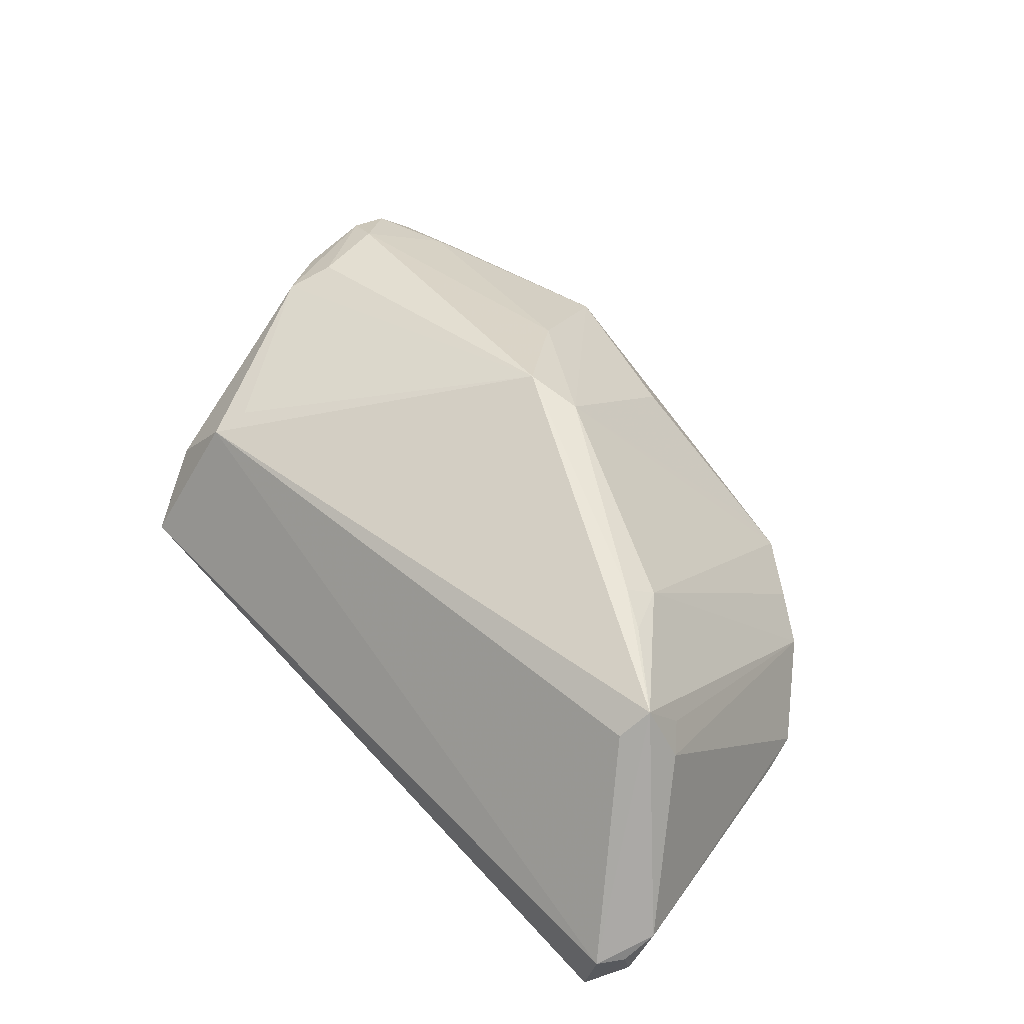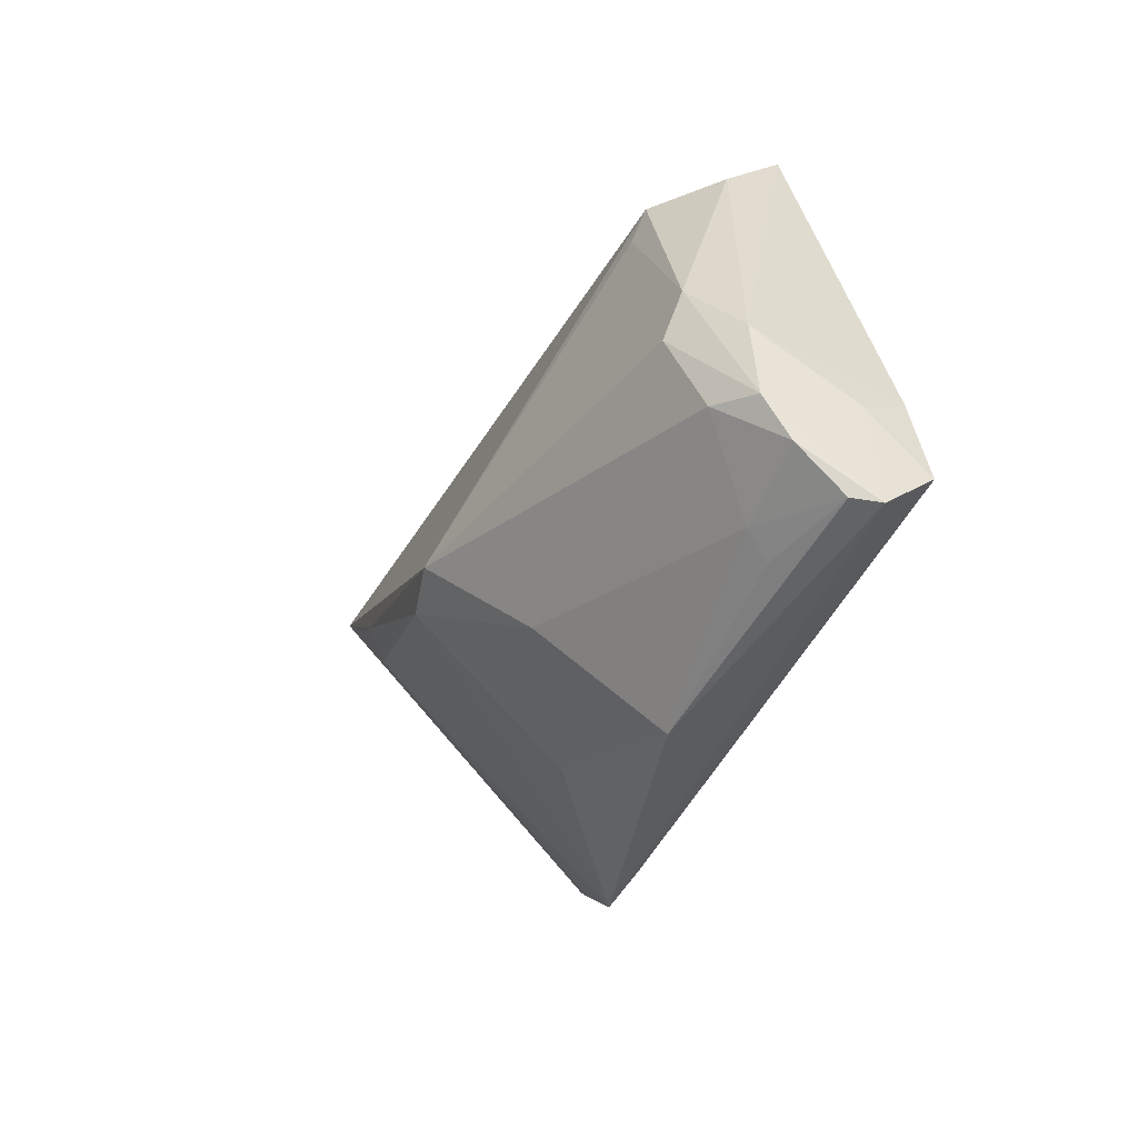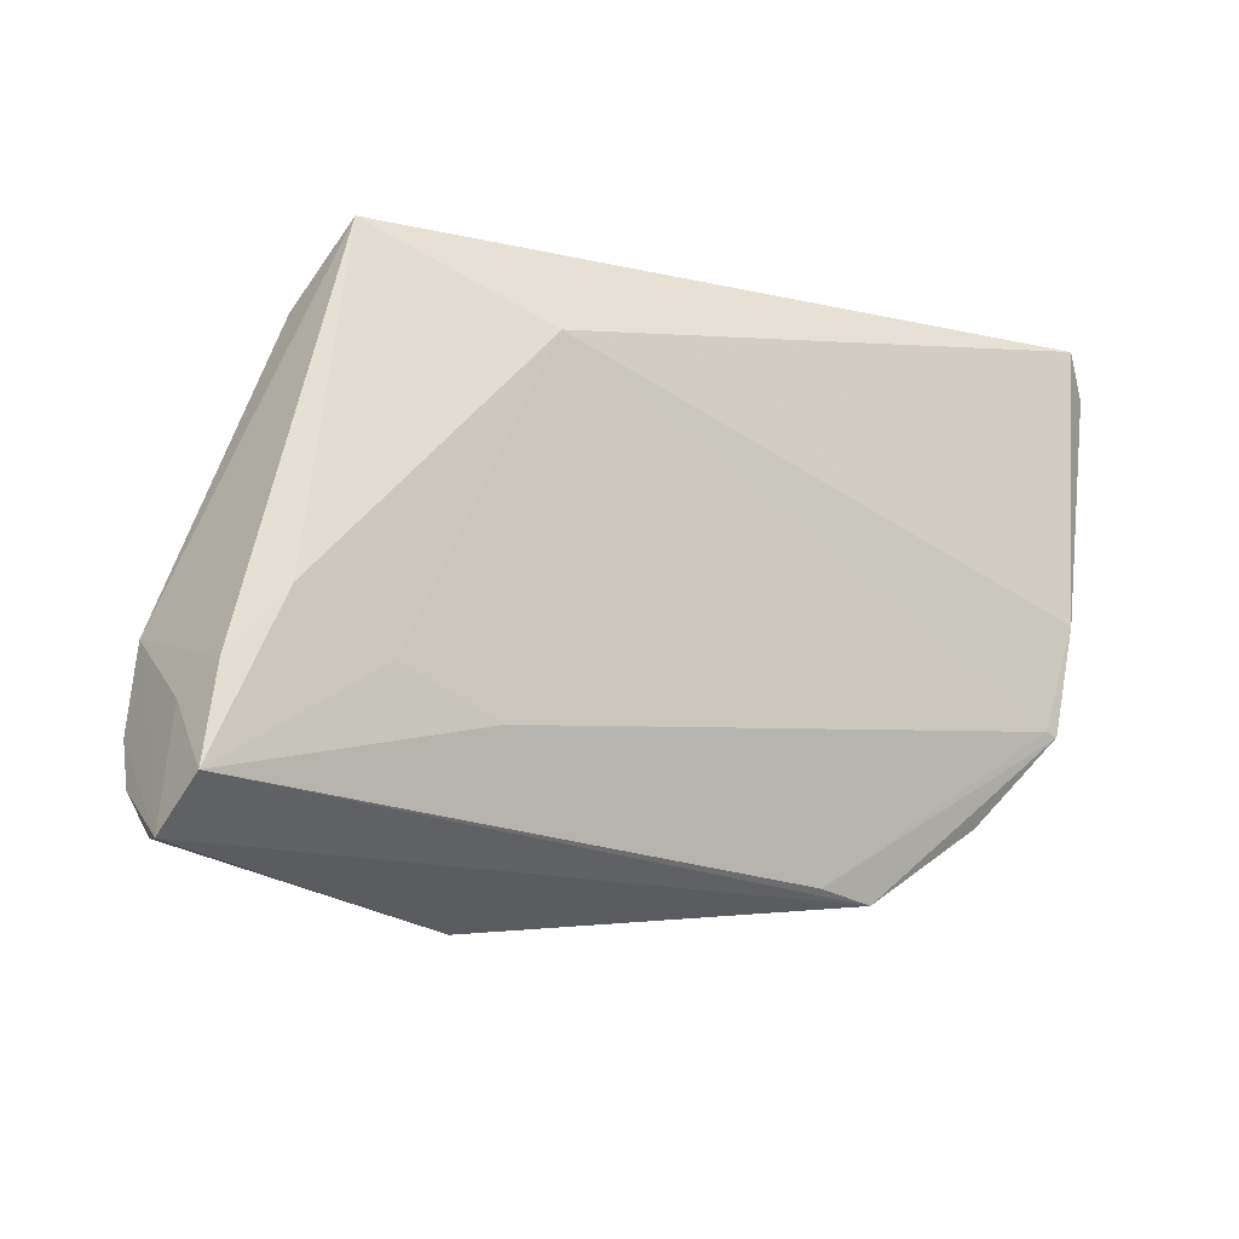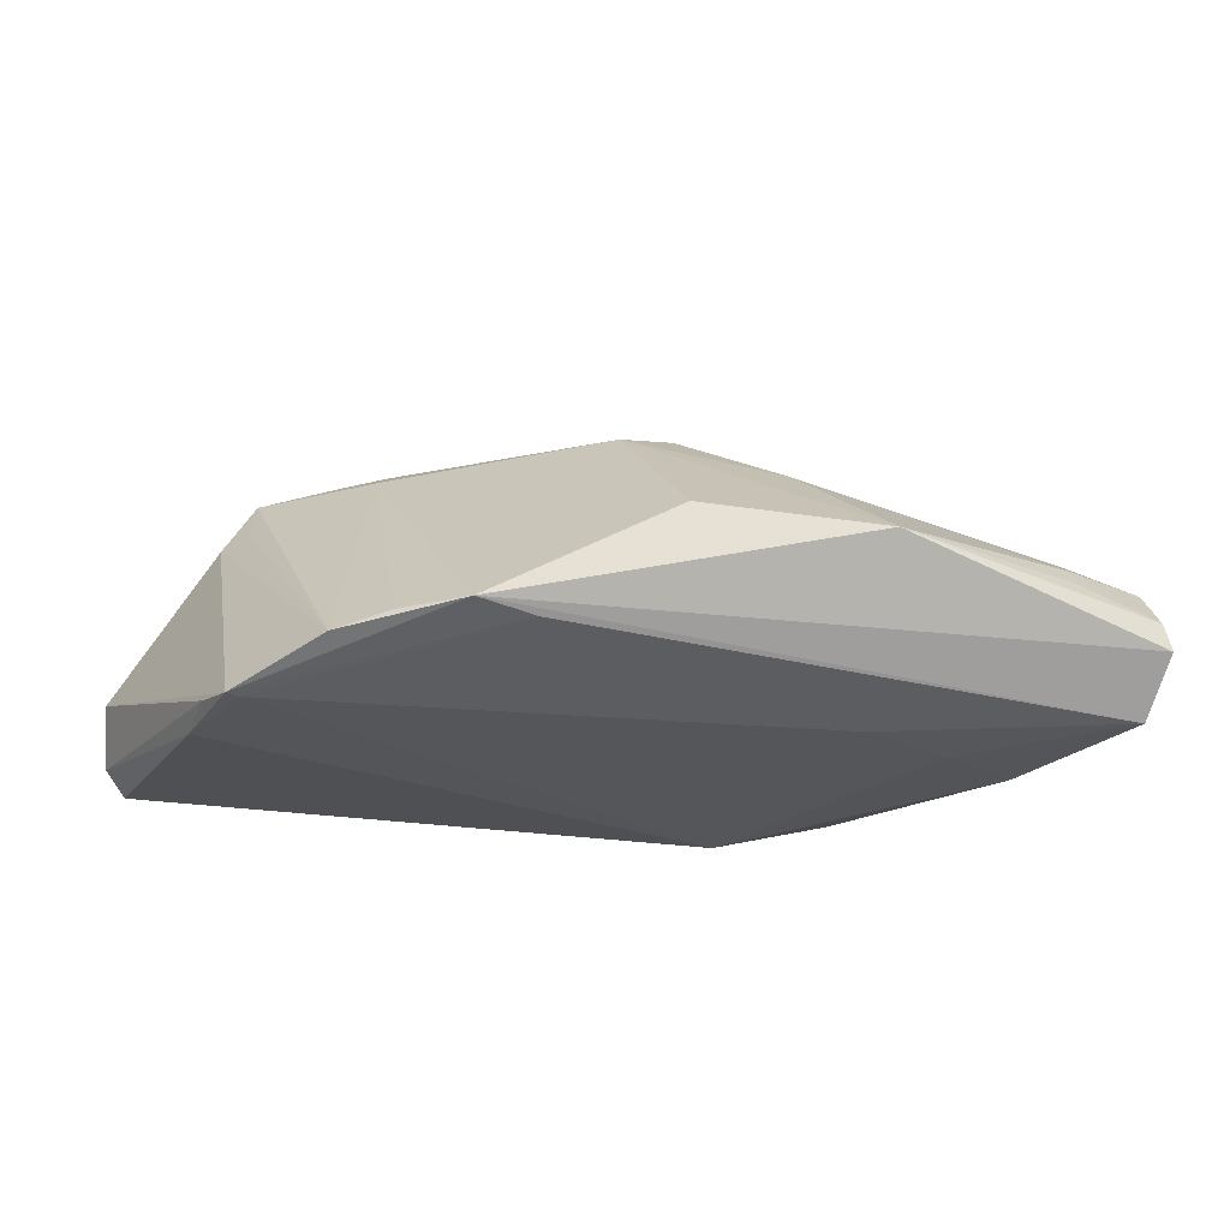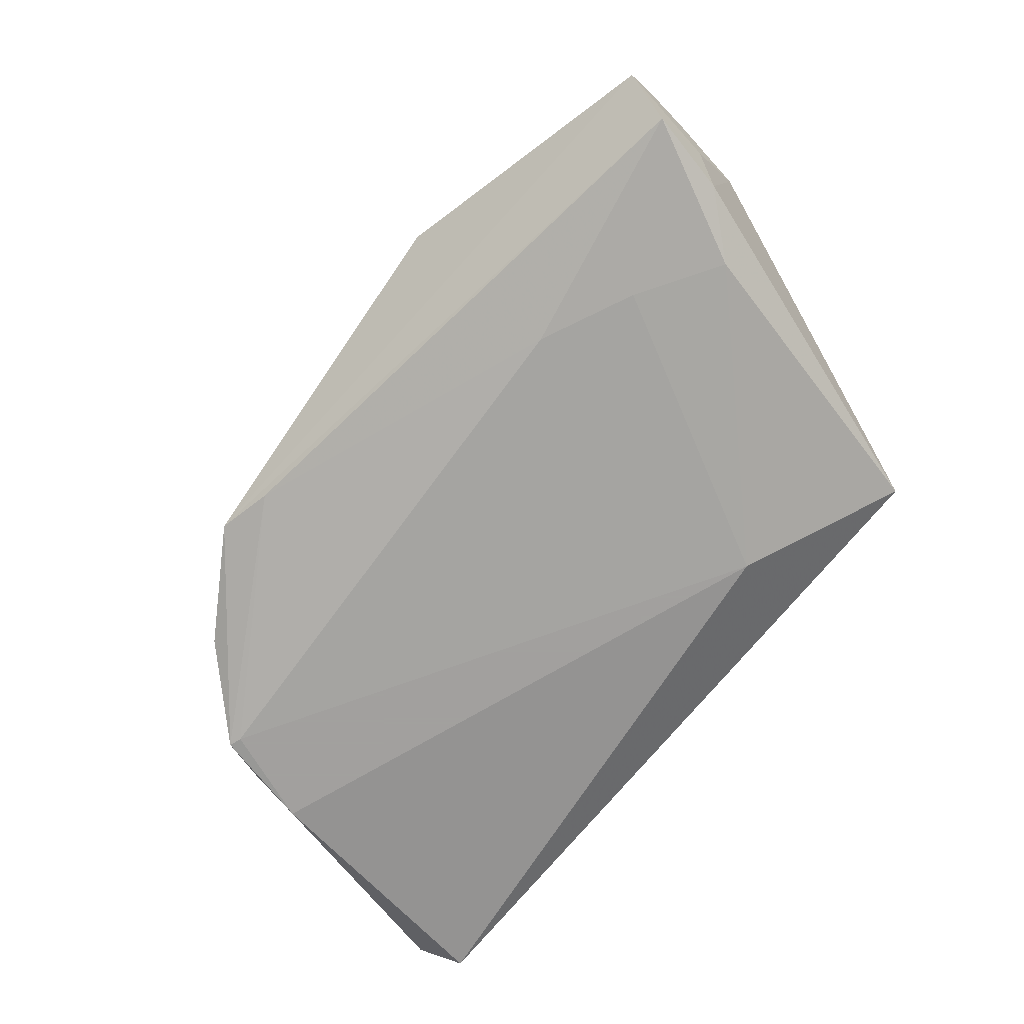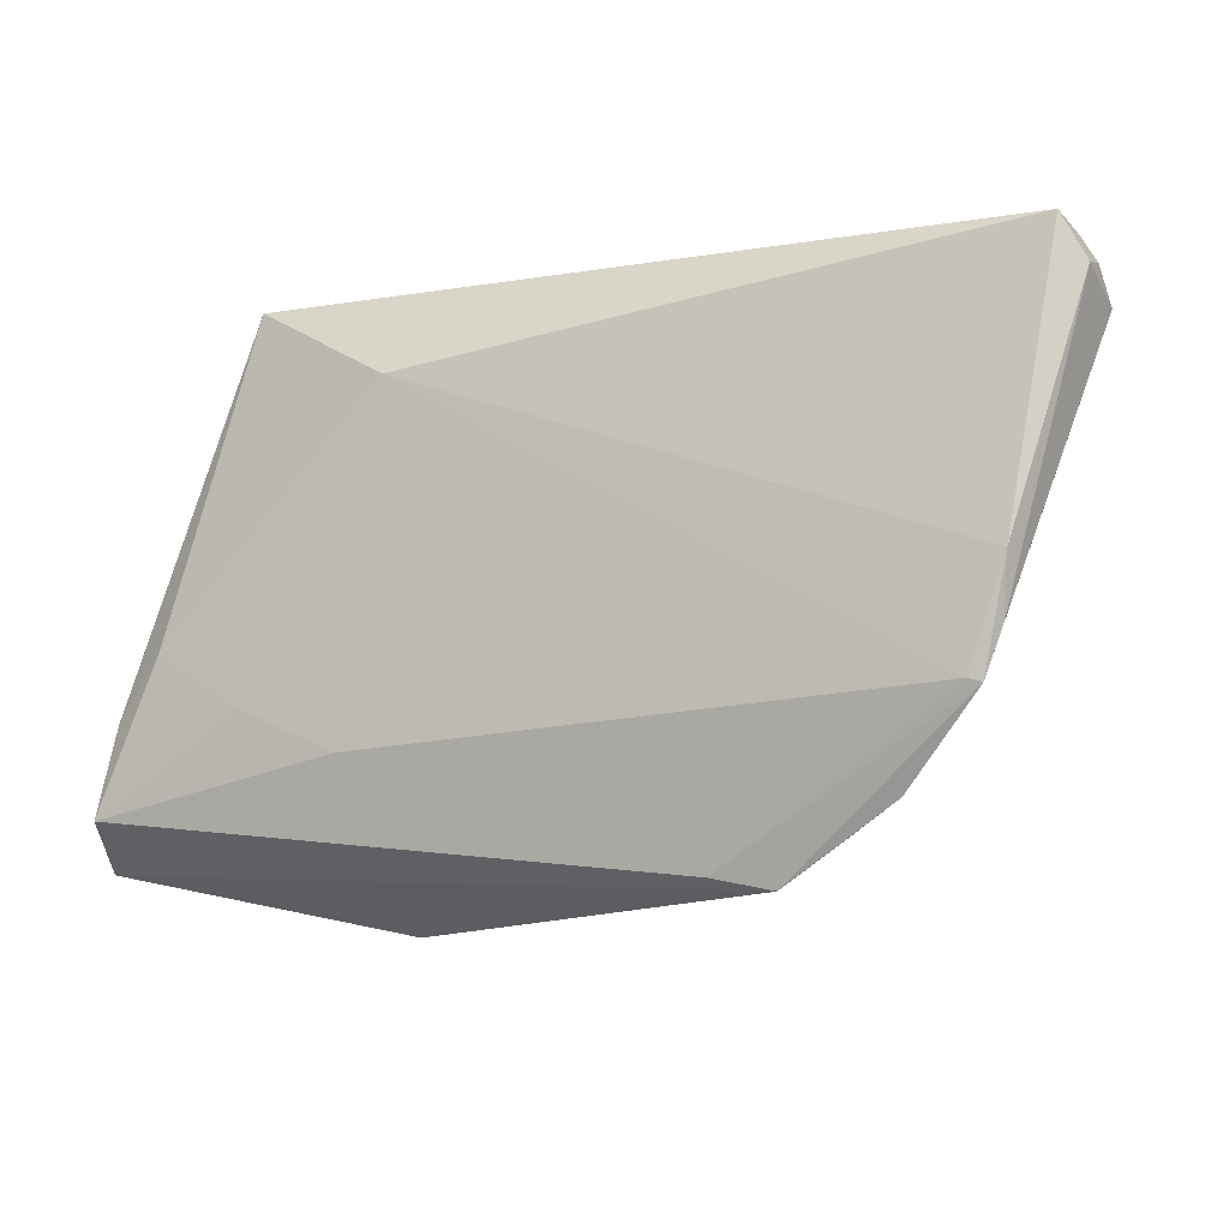
<metadata>
{"format":"obj","ext":"obj","renderer":"f3d","projection":"perspective","resolution":1024,"background":"white","views":[{"elev":56.1,"azim":-132.0,"up":"+Z"},{"elev":-35.9,"azim":69.1,"up":"+Y"},{"elev":-11.2,"azim":147.7,"up":"+Y"},{"elev":-24.1,"azim":-14.8,"up":"+Z"},{"elev":-71.9,"azim":49.8,"up":"+Z"},{"elev":-8.7,"azim":-158.3,"up":"+Y"}]}
</metadata>
<code>
v 0.04984 -0.004656 -0.01888
v -0.04499 0.01095 0.01063
v -0.03855 -0.0236 -0.01647
v 0.05365 -0.01691 0.005137
v -0.04828 -0.01253 -0.02038
v -0.05639 0.03732 -0.01657
v -0.002137 -0.0103 0.01919
v 0.05896 -0.01835 0.001728
v -0.06013 0.02855 -0.007393
v -0.03205 -0.02778 -0.01496
v 0.005302 -0.008713 0.02055
v 0.02025 0.02593 -0.02055
v 0.02327 -0.03732 -0.00261
v -0.04811 0.01412 0.009376
v -0.0287 0.004901 0.01781
v 0.00082 -0.03024 0.001216
v 0.05827 -0.01586 -0.01043
v 0.05645 -0.01245 -0.0166
v -0.04653 -0.01204 -0.02055
v 0.0384 0.02573 0.004847
v -0.03389 0.007782 0.0172
v -0.01673 -0.0315 -0.0157
v 0.05926 -0.02946 -0.007139
v 0.05871 -0.02378 -0.0177
v 0.04774 -0.03055 -0.003696
v 0.04077 0.03732 -0.01206
v 0.05759 -0.007889 0.001941
v -0.05734 0.03634 -0.009492
v 0.02612 -0.01698 -0.01941
v 0.0159 -0.0218 0.01057
v 0.04409 0.02837 -0.003289
v -0.04258 0.01936 0.01369
v -0.02435 -0.03303 -0.01476
v 0.03737 0.02081 0.006356
v -0.0186 -0.03 -0.008747
v 0.05961 -0.02412 -0.001251
v -0.05023 -0.006448 -0.0192
v 0.06013 -0.02976 -0.01076
v 0.03876 -0.01145 -0.01935
v 0.04902 -0.0277 -0.0008303
v -0.04377 0.01523 0.01676
v -0.0304 0.001284 0.01514
v -0.05107 0.001131 -0.02055
v -0.0593 0.03294 -0.009886
v 0.05005 -0.005925 0.008404
v 0.05196 0.0001438 0.006761
v -0.05928 0.03177 -0.01491
f 13 33 38
f 9 5 14
f 14 41 9
f 5 33 3
f 3 14 5
f 3 42 41
f 18 1 26
f 26 27 18
f 1 18 24
f 38 33 24
f 26 6 28
f 9 41 28
f 26 1 12
f 12 6 26
f 33 13 16
f 11 41 15
f 41 14 2
f 2 3 41
f 14 3 2
f 33 42 10
f 10 3 33
f 42 3 10
f 45 46 11
f 11 4 45
f 23 13 38
f 30 4 11
f 26 28 20
f 20 41 11
f 17 18 27
f 17 24 18
f 17 27 38
f 38 24 17
f 37 5 9
f 9 47 37
f 43 47 6
f 43 19 5
f 5 37 43
f 43 37 47
f 6 12 43
f 43 12 19
f 6 47 44
f 44 28 6
f 44 47 9
f 9 28 44
f 19 12 29
f 22 24 33
f 22 33 5
f 5 19 22
f 22 29 24
f 19 29 22
f 7 42 33
f 7 15 42
f 11 15 7
f 7 30 11
f 7 16 13
f 13 30 7
f 41 42 21
f 21 15 41
f 42 15 21
f 13 23 25
f 8 45 4
f 38 27 8
f 8 27 46
f 46 45 8
f 40 30 13
f 4 30 40
f 13 25 40
f 40 25 23
f 26 20 31
f 31 20 46
f 31 27 26
f 46 27 31
f 11 46 34
f 34 20 11
f 46 20 34
f 32 28 41
f 41 20 32
f 32 20 28
f 1 24 39
f 24 29 39
f 39 12 1
f 39 29 12
f 33 16 35
f 35 7 33
f 16 7 35
f 36 40 23
f 36 23 38
f 38 8 36
f 36 8 4
f 4 40 36

</code>
